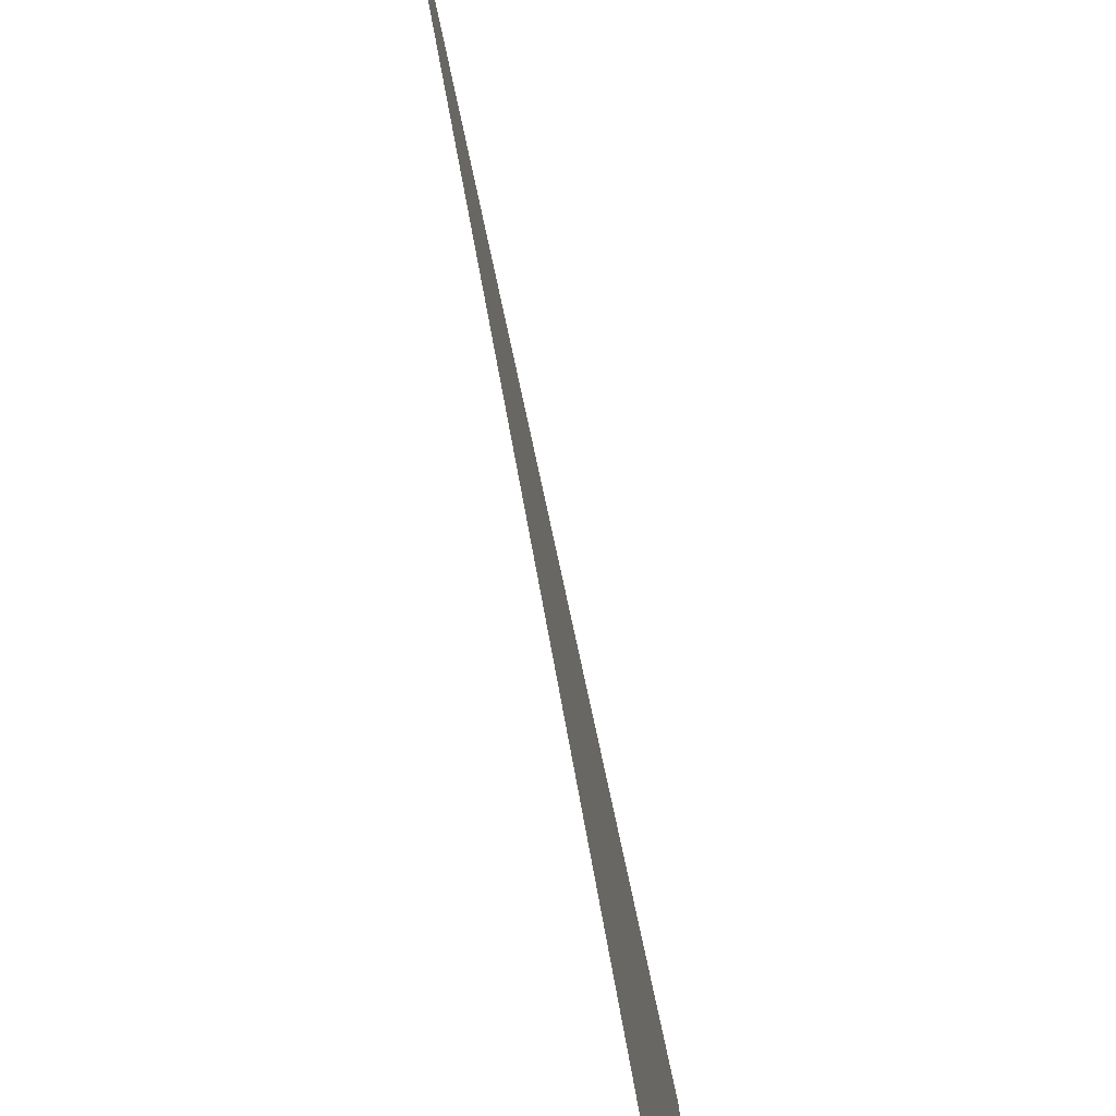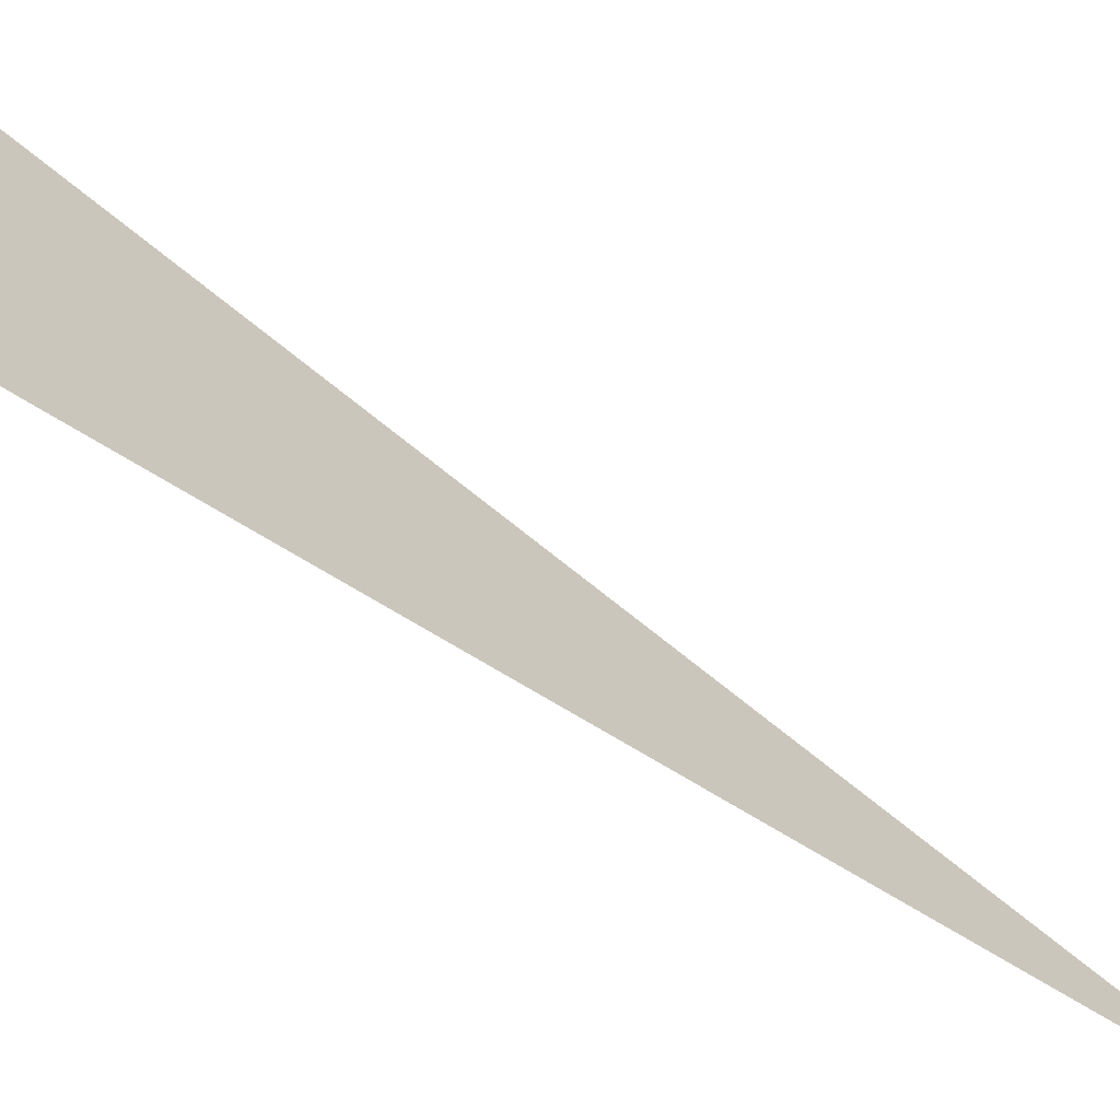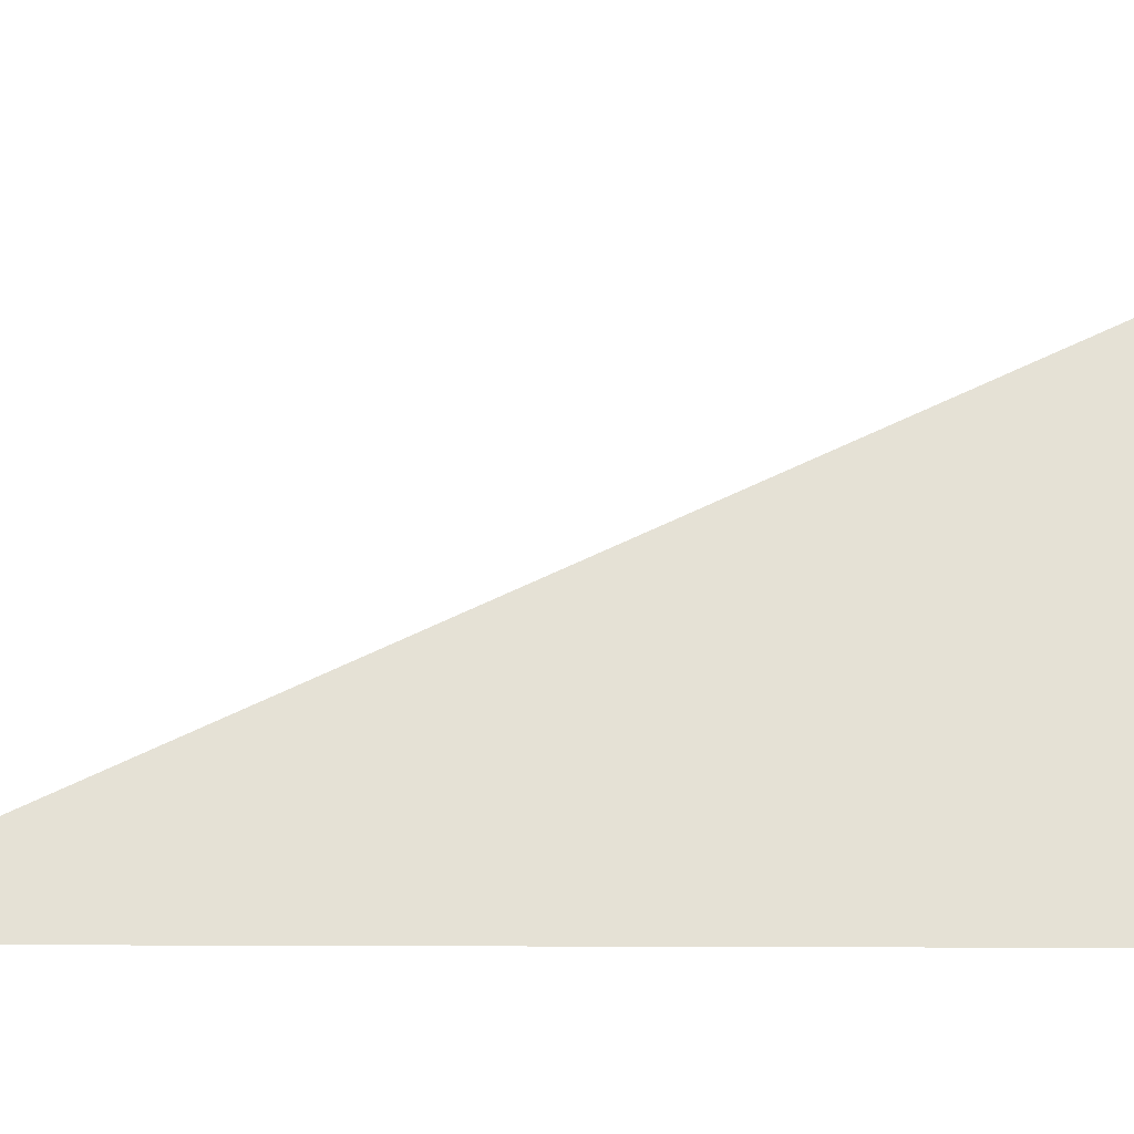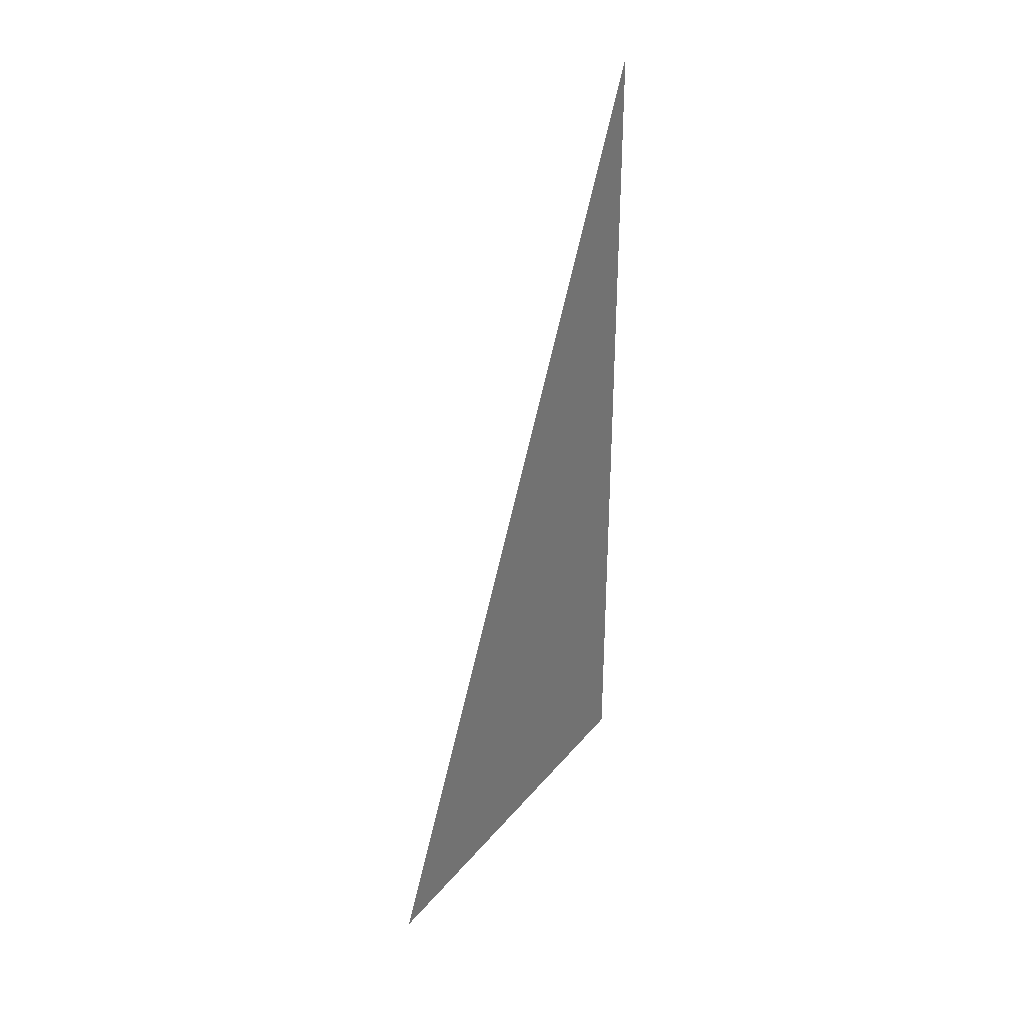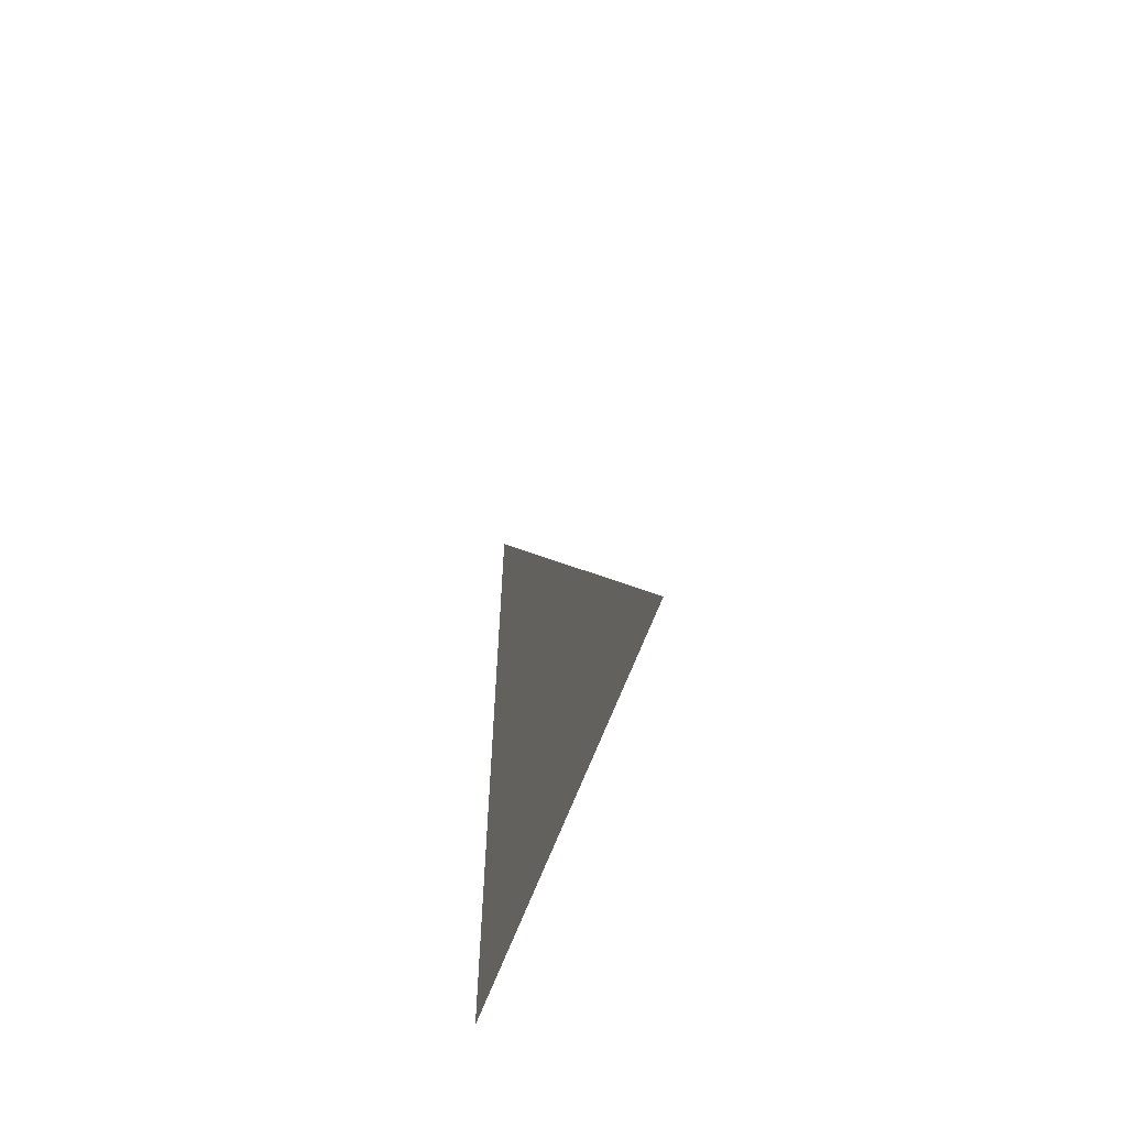
<metadata>
{"format":"obj","ext":"obj","renderer":"f3d","projection":"perspective","resolution":1024,"background":"white","views":[{"elev":-73.3,"azim":10.2,"up":"+Y"},{"elev":-70.6,"azim":-121.6,"up":"+Y"},{"elev":-24.7,"azim":89.5,"up":"+Y"},{"elev":33.1,"azim":-147.0,"up":"+Z"},{"elev":-62.5,"azim":160.1,"up":"+Z"}]}
</metadata>
<code>
v  0 0 -200
v  -0 0 200
v  0 194.9 -200
g Ladder_01_Wall_02
f 3 1 2

</code>
